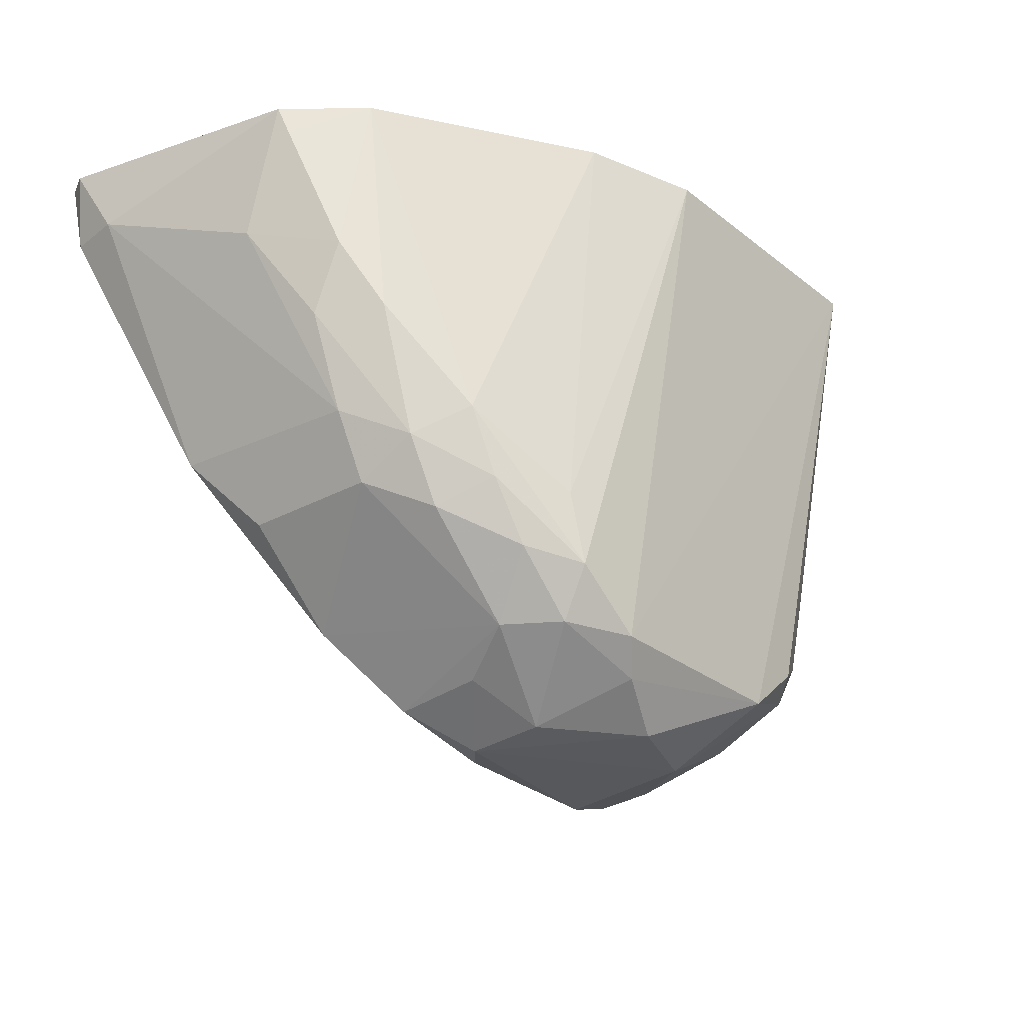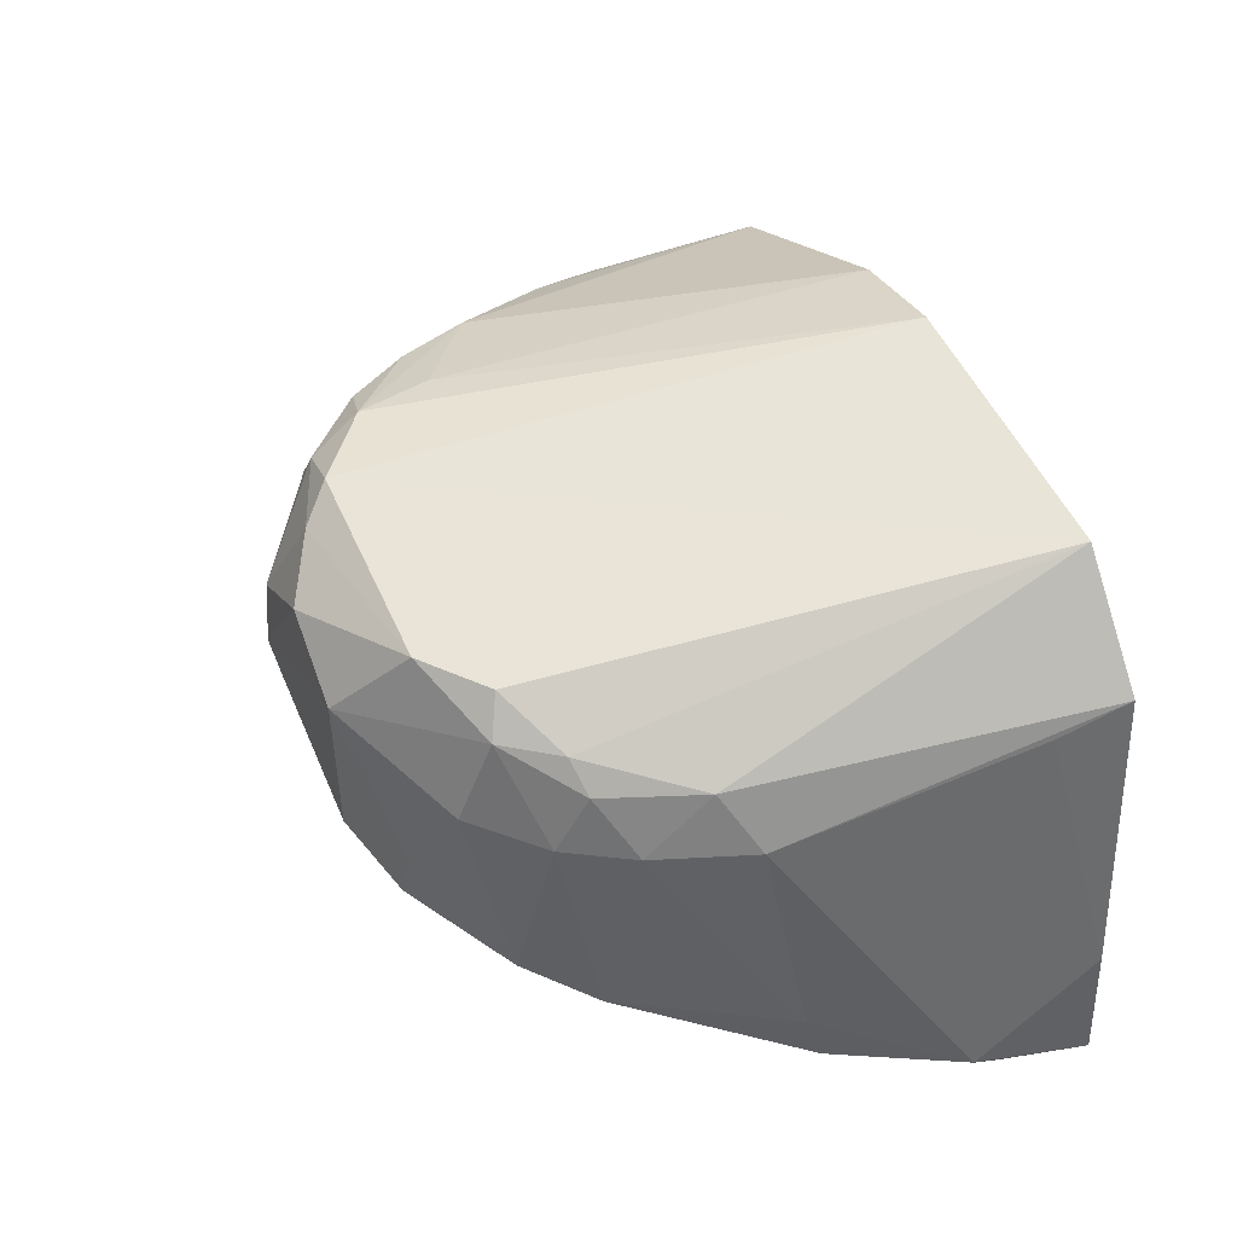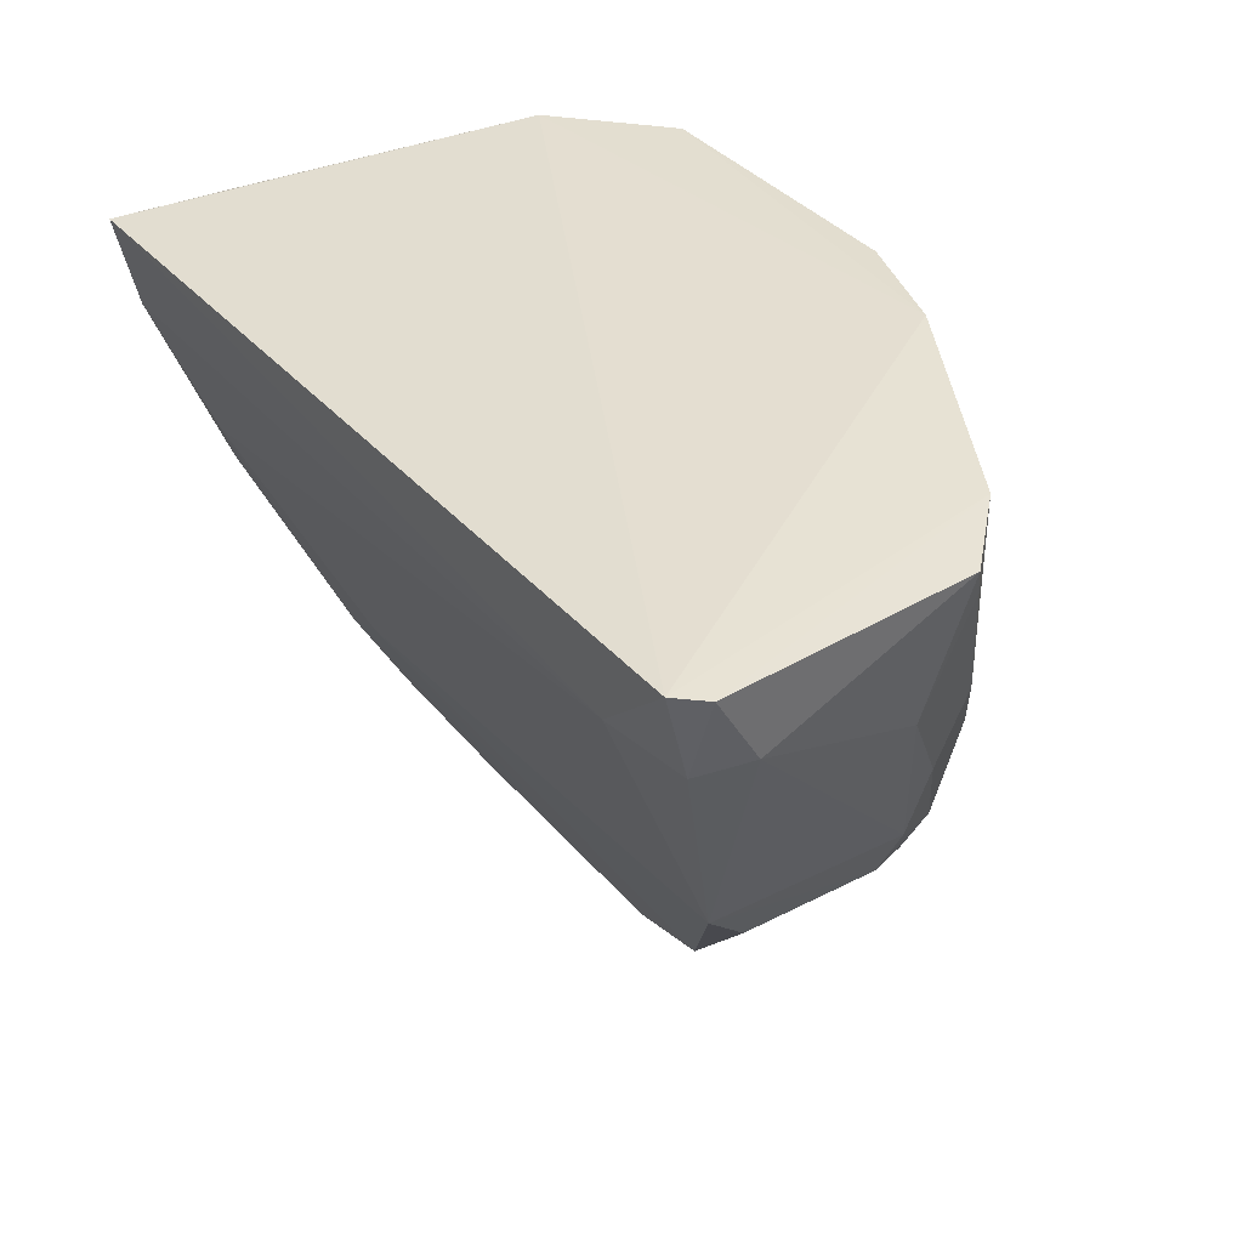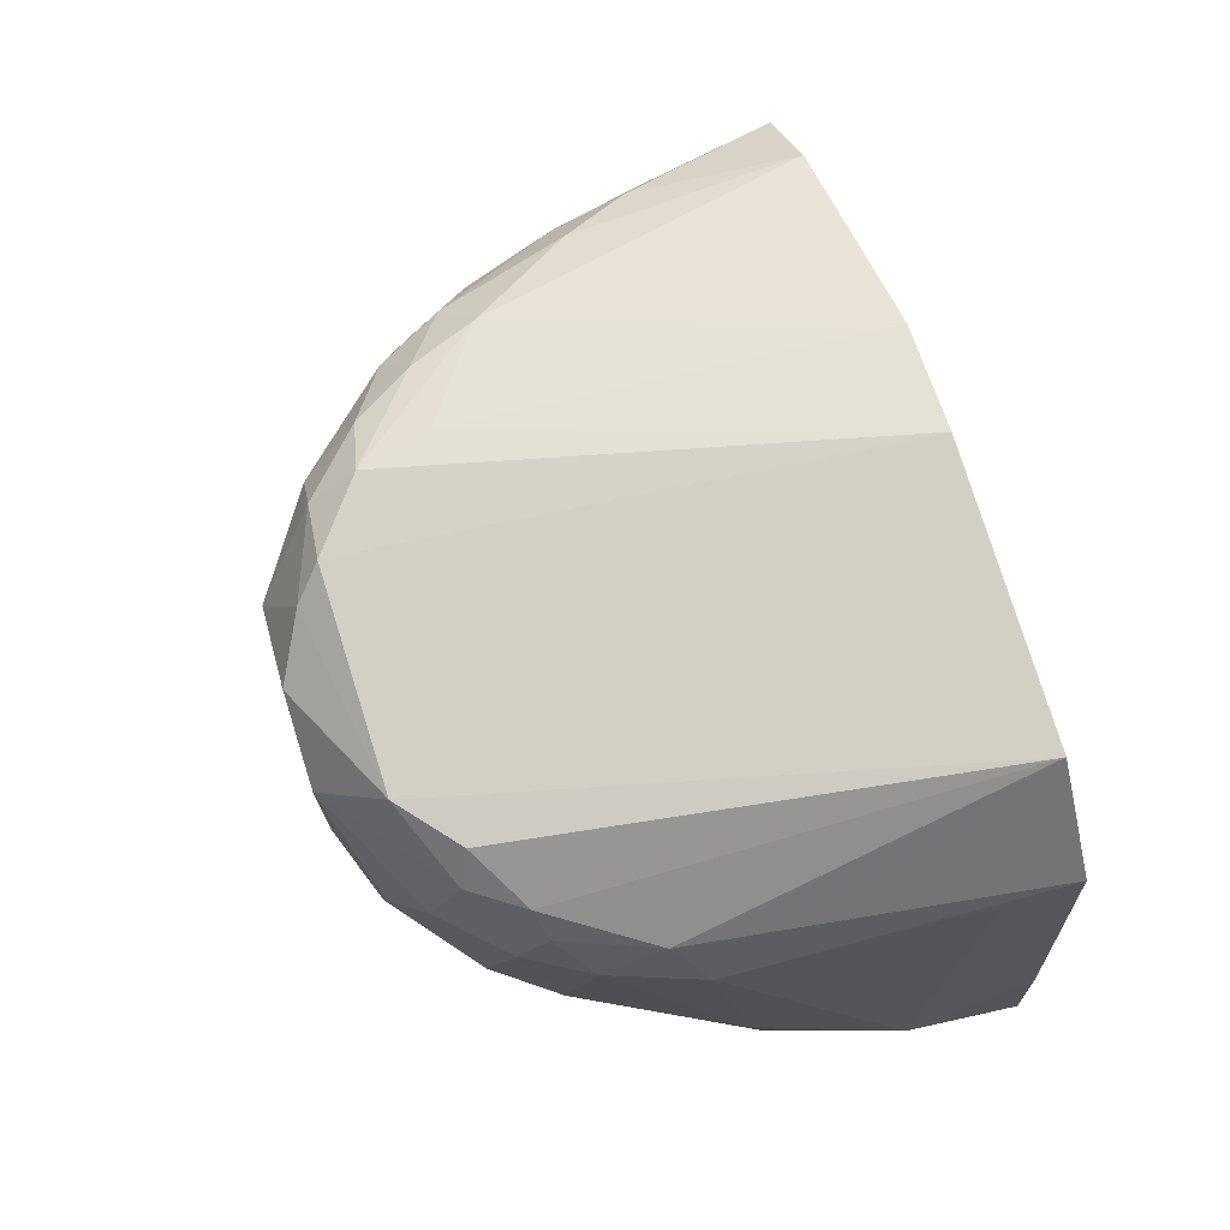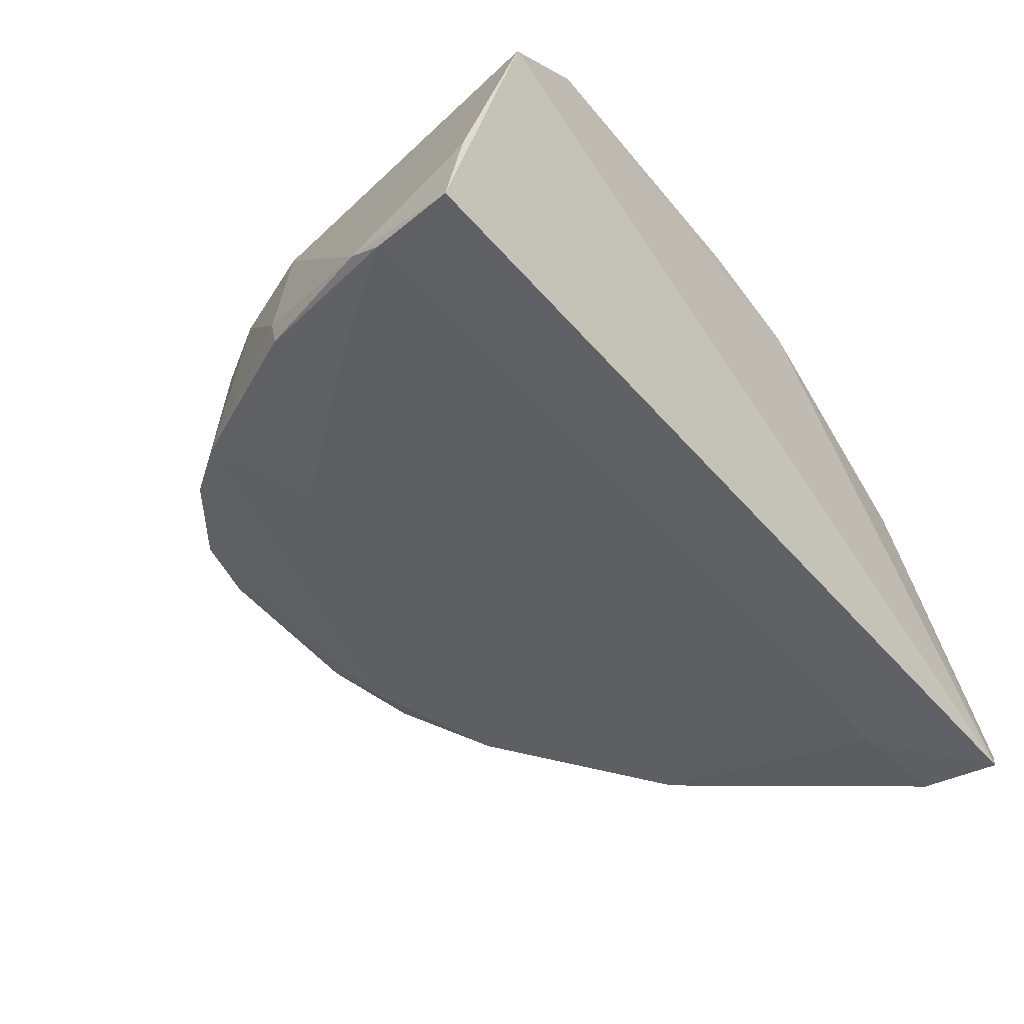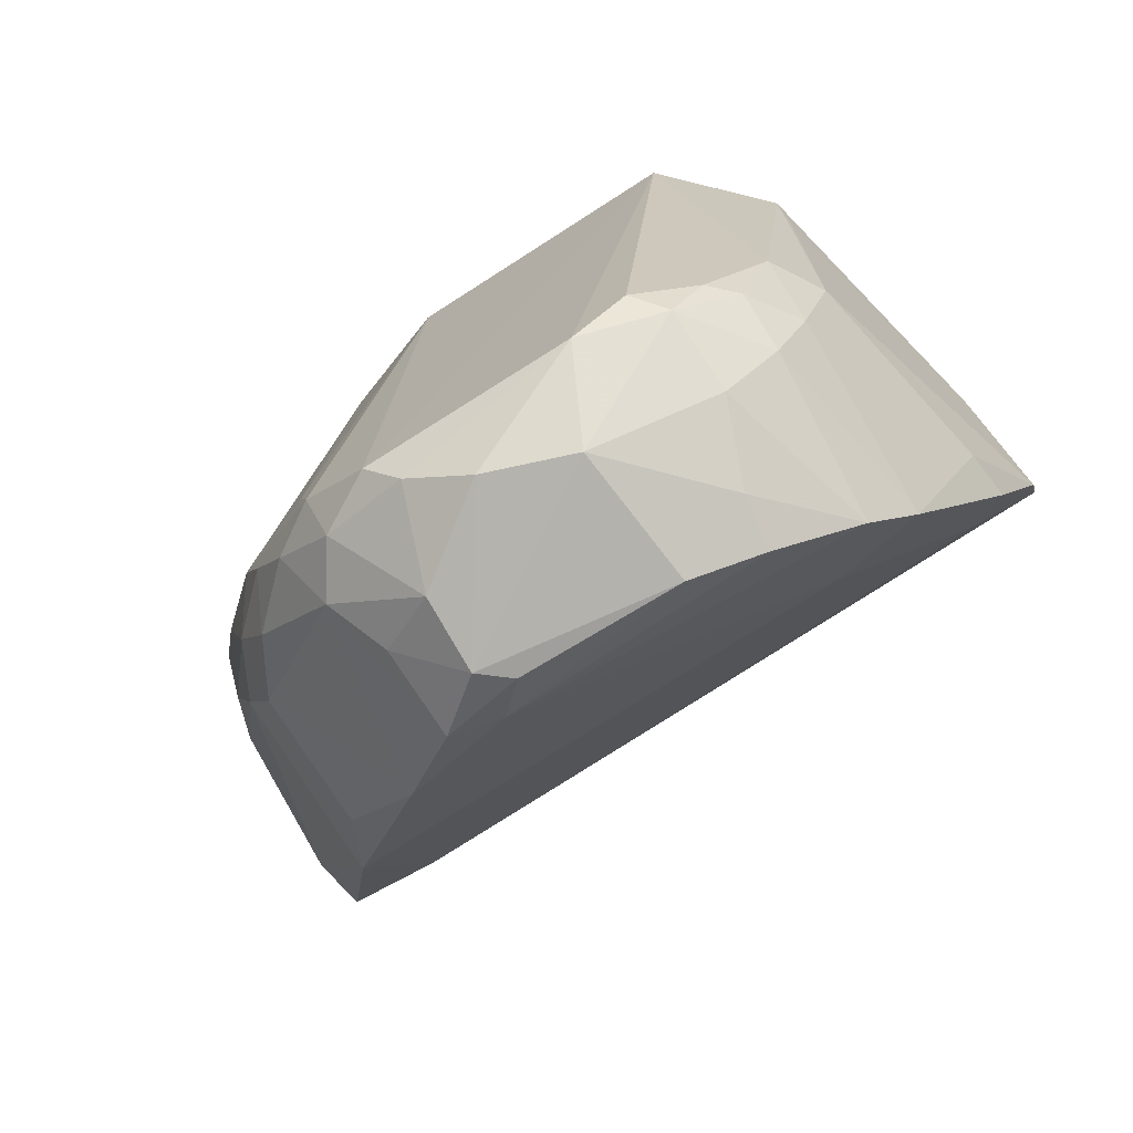
<metadata>
{"format":"obj","ext":"obj","renderer":"f3d","projection":"perspective","resolution":1024,"background":"white","views":[{"elev":-28.5,"azim":-49.5,"up":"+Y"},{"elev":49.5,"azim":67.2,"up":"+Z"},{"elev":36.7,"azim":-124.4,"up":"+Y"},{"elev":77.5,"azim":72.9,"up":"+Z"},{"elev":-54.1,"azim":128.6,"up":"+Z"},{"elev":-77.7,"azim":32.6,"up":"+Y"}]}
</metadata>
<code>
v 0.02553 -0.05089 0.05329
v 0.03303 -0.08167 0.0377
v 0.04201 -0.05253 0.004063
v -0.04257 -0.04988 0.003378
v -0.01475 -0.09792 0.04877
v 0.03465 -0.05055 0.04371
v 0.01796 -0.09804 0.04882
v -0.03418 -0.05202 0.0385
v 0.009898 -0.1094 0.02752
v -0.01319 -0.05067 0.04968
v 0.02988 -0.0847 0.04321
v 0.04115 -0.06396 0.007229
v -0.00829 -0.103 0.04893
v -0.03265 -0.08419 0.03422
v 0.02508 -0.09993 0.02136
v -0.02583 -0.08463 0.0447
v -0.002305 -0.05096 0.05336
v 0.02387 -0.09447 0.04564
v 0.03446 -0.05739 0.04185
v 0.04044 -0.05222 0.01564
v -0.03294 -0.05883 0.004952
v 0.01238 -0.1029 0.04875
v -0.04054 -0.05269 0.03209
v -0.01447 -0.1062 0.02624
v 0.03678 -0.0786 0.01655
v -0.01634 -0.09111 0.04845
v -0.02577 -0.09356 0.04028
v 0.02637 -0.09678 0.03767
v 0.04105 -0.06101 0.005713
v 0.0001923 -0.1089 0.04416
v -0.04422 -0.05043 0.006209
v -0.03269 -0.07471 0.03966
v -0.03317 -0.08301 0.01449
v -0.009268 -0.1061 0.02499
v 0.03731 -0.07711 0.01137
v -0.02324 -0.09117 0.04526
v -0.01744 -0.1026 0.04082
v 0.02983 -0.09075 0.03769
v 0.02058 -0.09943 0.0458
v 0.01774 -0.1062 0.03047
v -0.005585 -0.1058 0.04678
v -0.009043 -0.1097 0.03047
v -0.03985 -0.06522 0.02798
v -0.03602 -0.06814 0.03676
v -0.02909 -0.08731 0.0401
v -0.04249 -0.05777 0.005363
v -0.02948 -0.09028 0.0208
v 0.01696 -0.1068 0.02532
v 0.02021 -0.08844 0.01561
v -0.02139 -0.09936 0.02195
v 0.02924 -0.09386 0.01819
v 0.03383 -0.07138 0.008725
v -0.01975 -0.09697 0.04563
v 0.02639 -0.0937 0.04301
v 0.02082 -0.1027 0.03801
v 0.008626 -0.1091 0.04103
v -0.01406 -0.1026 0.04575
v -0.006183 -0.1094 0.02799
v -0.01469 -0.1056 0.03516
v -0.008757 -0.1091 0.03785
v -0.04339 -0.05797 0.01079
v -0.0398 -0.0554 0.03291
v -0.03587 -0.07485 0.03373
v -0.02945 -0.09051 0.03439
f 6 3 4
f 10 6 4
f 10 1 6
f 10 4 8
f 11 6 1
f 11 2 6
f 16 10 8
f 17 1 10
f 17 13 1
f 17 5 13
f 18 11 1
f 18 1 7
f 19 6 2
f 19 2 12
f 20 12 3
f 20 3 6
f 20 19 12
f 20 6 19
f 21 4 3
f 22 7 1
f 22 1 13
f 25 12 2
f 26 16 5
f 26 10 16
f 26 17 10
f 26 5 17
f 29 21 3
f 29 3 12
f 31 23 8
f 31 8 4
f 32 16 8
f 35 12 25
f 35 29 12
f 36 5 16
f 38 2 11
f 38 25 2
f 39 18 7
f 39 7 22
f 41 30 22
f 41 22 13
f 44 32 8
f 45 27 36
f 45 36 16
f 45 16 32
f 45 32 44
f 46 4 21
f 46 21 33
f 46 31 4
f 48 34 15
f 48 9 34
f 48 40 9
f 48 15 40
f 49 33 21
f 50 34 24
f 50 49 34
f 50 33 49
f 50 47 33
f 50 24 37
f 51 35 25
f 51 15 34
f 51 34 49
f 51 25 38
f 51 38 28
f 51 28 15
f 52 21 29
f 52 29 35
f 52 49 21
f 52 51 49
f 52 35 51
f 53 36 27
f 53 5 36
f 53 27 37
f 54 38 11
f 54 11 18
f 54 28 38
f 54 39 28
f 54 18 39
f 55 40 15
f 55 15 28
f 55 28 39
f 56 9 40
f 56 42 9
f 56 30 42
f 56 22 30
f 56 40 55
f 56 55 39
f 56 39 22
f 57 41 13
f 57 53 37
f 57 13 5
f 57 5 53
f 58 34 9
f 58 9 42
f 58 42 24
f 58 24 34
f 59 37 24
f 59 24 42
f 60 42 30
f 60 30 41
f 60 41 57
f 60 57 37
f 60 59 42
f 60 37 59
f 61 43 23
f 61 23 31
f 61 31 46
f 61 46 33
f 61 33 14
f 61 14 43
f 62 44 8
f 62 8 23
f 62 23 43
f 62 43 44
f 63 44 43
f 63 43 14
f 63 45 44
f 63 14 45
f 64 45 14
f 64 27 45
f 64 14 33
f 64 33 47
f 64 47 50
f 64 50 37
f 64 37 27

</code>
